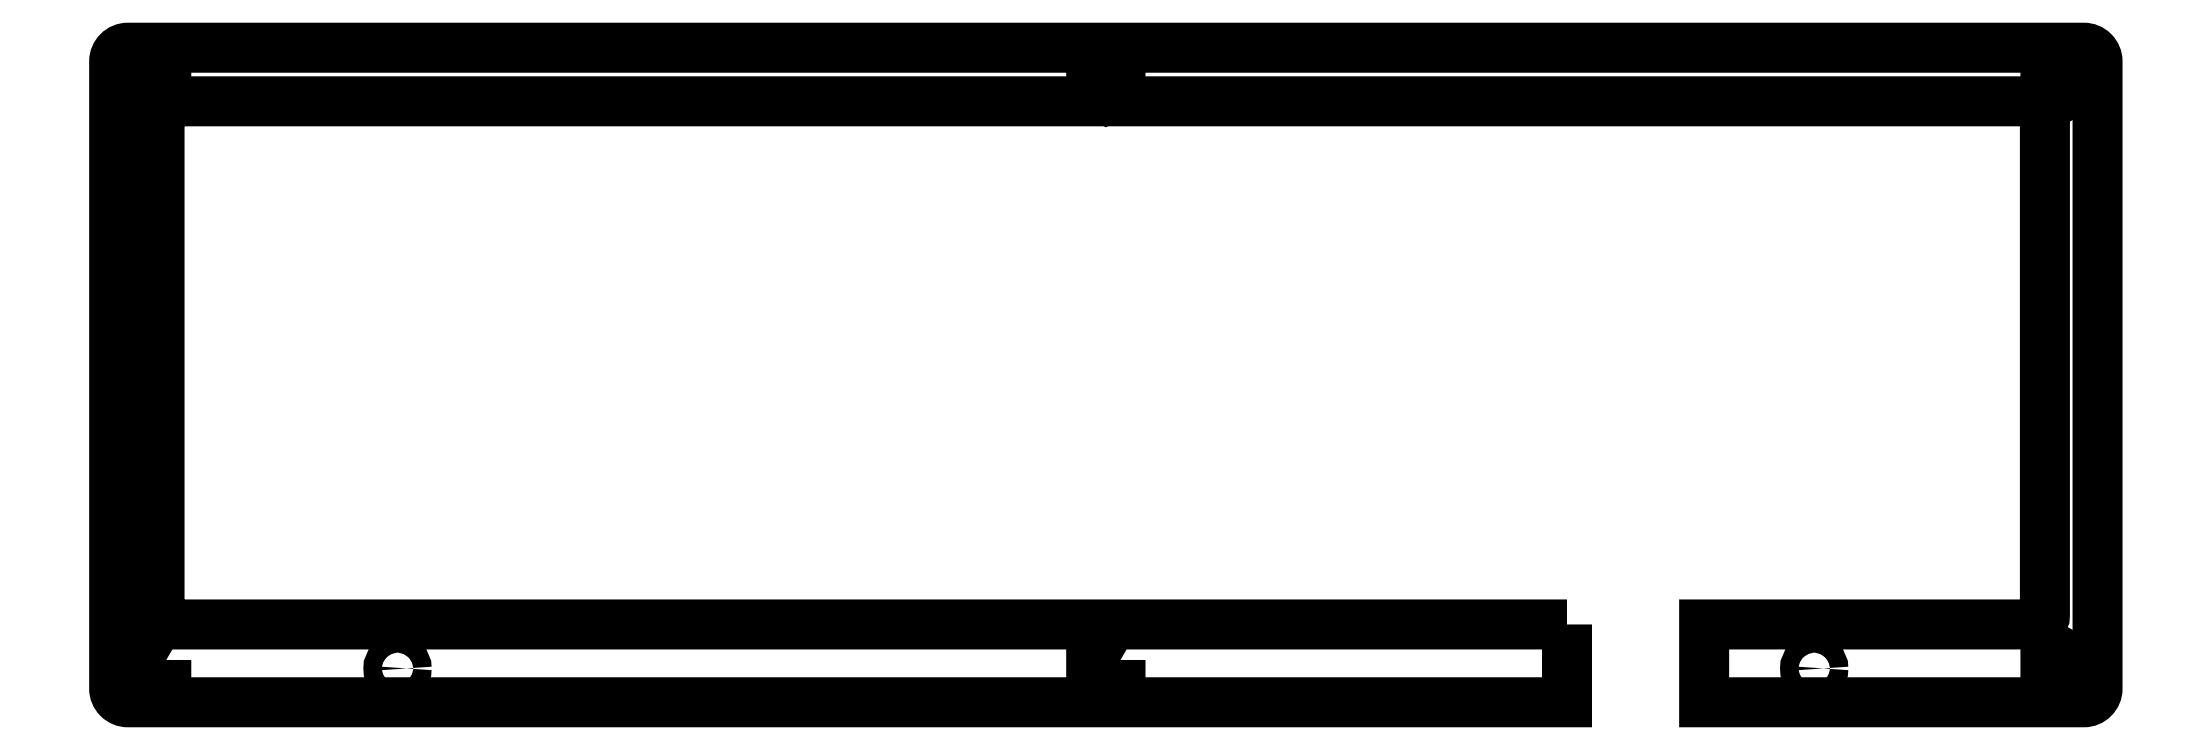
<metadata>
{"format":"dxf","ext":"dxf","renderer":"ezdxf+matplotlib","layout":"modelspace","background":"white","min_lineweight":24,"dpi":150}
</metadata>
<code>
0
SECTION
2
ENTITIES
0
LWPOLYLINE
8
0
90
6
70
1
43
0
10
503.4
20
-119.6
10
500.2
20
-117.7
10
497
20
-119.6
10
497
20
-123.3
10
500.2
20
-125.1
10
503.4
20
-123.3
0
LWPOLYLINE
8
0
90
6
70
1
43
0
10
79.52
20
5.105
10
82.72
20
3.255
10
85.92
20
5.105
10
85.92
20
8.805
10
82.72
20
10.65
10
79.52
20
8.805
0
LWPOLYLINE
8
0
90
6
70
1
43
0
10
85.92
20
-119.6
10
82.72
20
-117.7
10
79.52
20
-119.6
10
79.52
20
-123.3
10
82.72
20
-125.1
10
85.92
20
-123.3
0
LWPOLYLINE
8
0
90
6
70
1
43
0
10
497
20
5.105
10
500.2
20
3.255
10
503.4
20
5.105
10
503.4
20
8.805
10
500.2
20
10.65
10
497
20
8.805
0
LWPOLYLINE
8
0
90
6
70
1
43
0
10
288.3
20
5.105
10
291.5
20
3.255
10
294.7
20
5.105
10
294.7
20
8.805
10
291.5
20
10.65
10
288.3
20
8.805
0
LWPOLYLINE
8
0
90
6
70
1
43
0
10
294.7
20
-119.6
10
291.5
20
-117.7
10
288.3
20
-119.6
10
288.3
20
-123.3
10
291.5
20
-125.1
10
294.7
20
-123.3
0
LWPOLYLINE
8
0
90
20
70
1
43
0
10
392.3
20
-111.8
10
392.3
20
-128.8
10
77.53
20
-128.8
42
-0.4142
10
74.53
20
-125.8
10
74.52
20
11.36
42
-0.4142
10
77.52
20
14.36
10
505.4
20
14.36
42
-0.4142
10
508.4
20
11.36
10
508.4
20
-125.8
42
-0.4142
10
505.4
20
-128.8
10
422.3
20
-128.8
10
422.3
20
-111.8
10
494.9
20
-111.8
42
0.4142
10
496.9
20
-109.8
10
496.9
20
0.6315
42
0.4142
10
494.9
20
2.632
10
86.45
20
2.632
42
0.4142
10
84.45
20
0.6315
10
84.45
20
-109.8
42
0.4142
10
86.45
20
-111.8
0
CIRCLE
8
0
10
446.4
20
-121.4
30
0
40
2
210
0
220
-0
230
1
0
CIRCLE
8
0
10
136.5
20
-121.4
30
0
40
2
210
0
220
-0
230
1
0
ENDSEC
0
EOF

</code>
